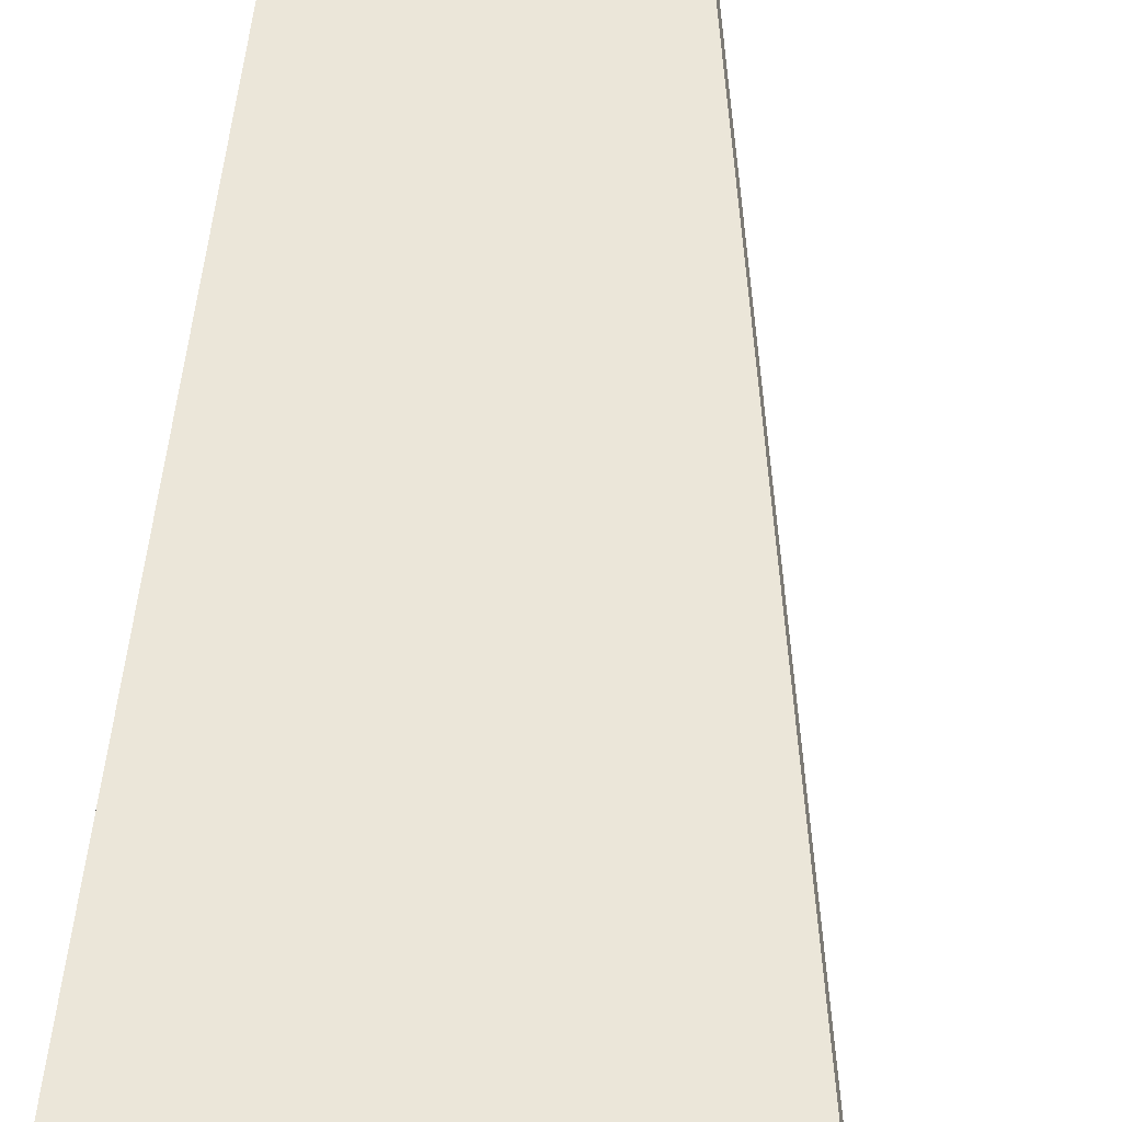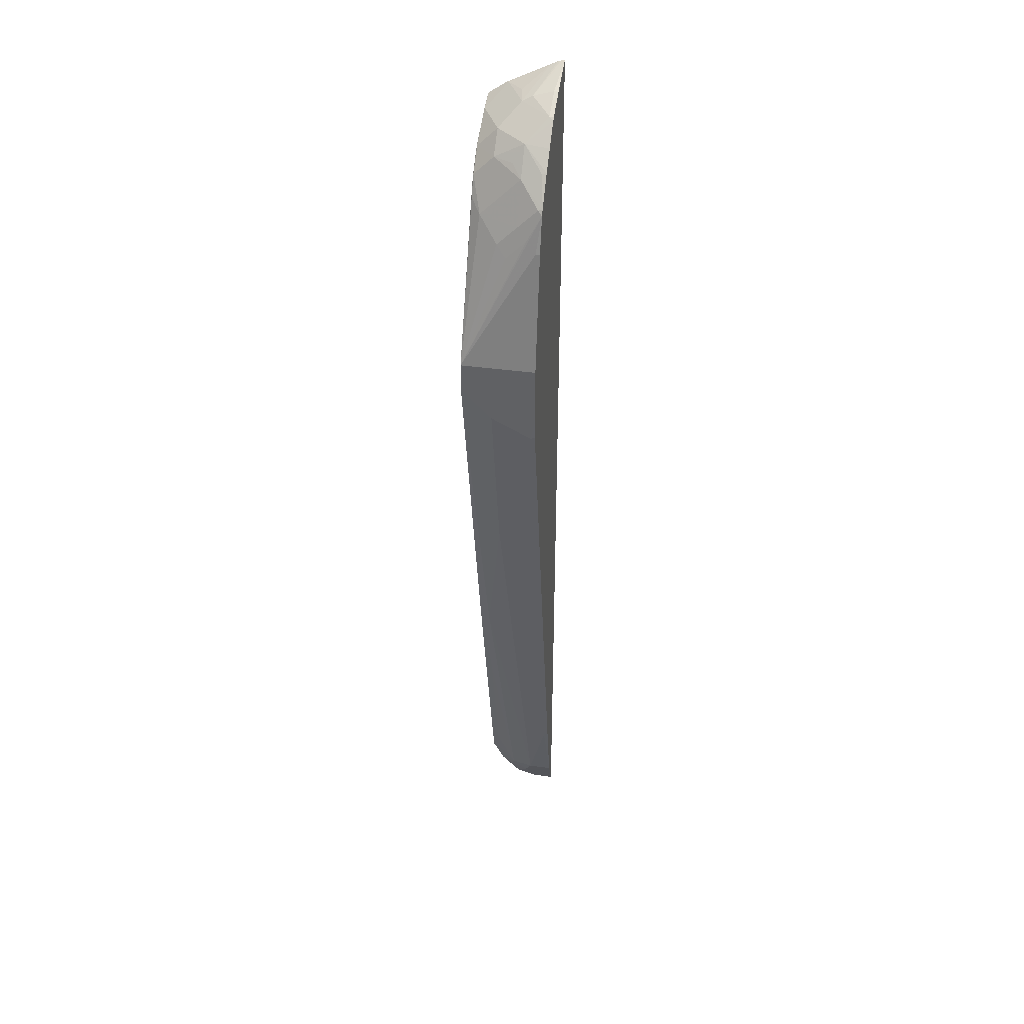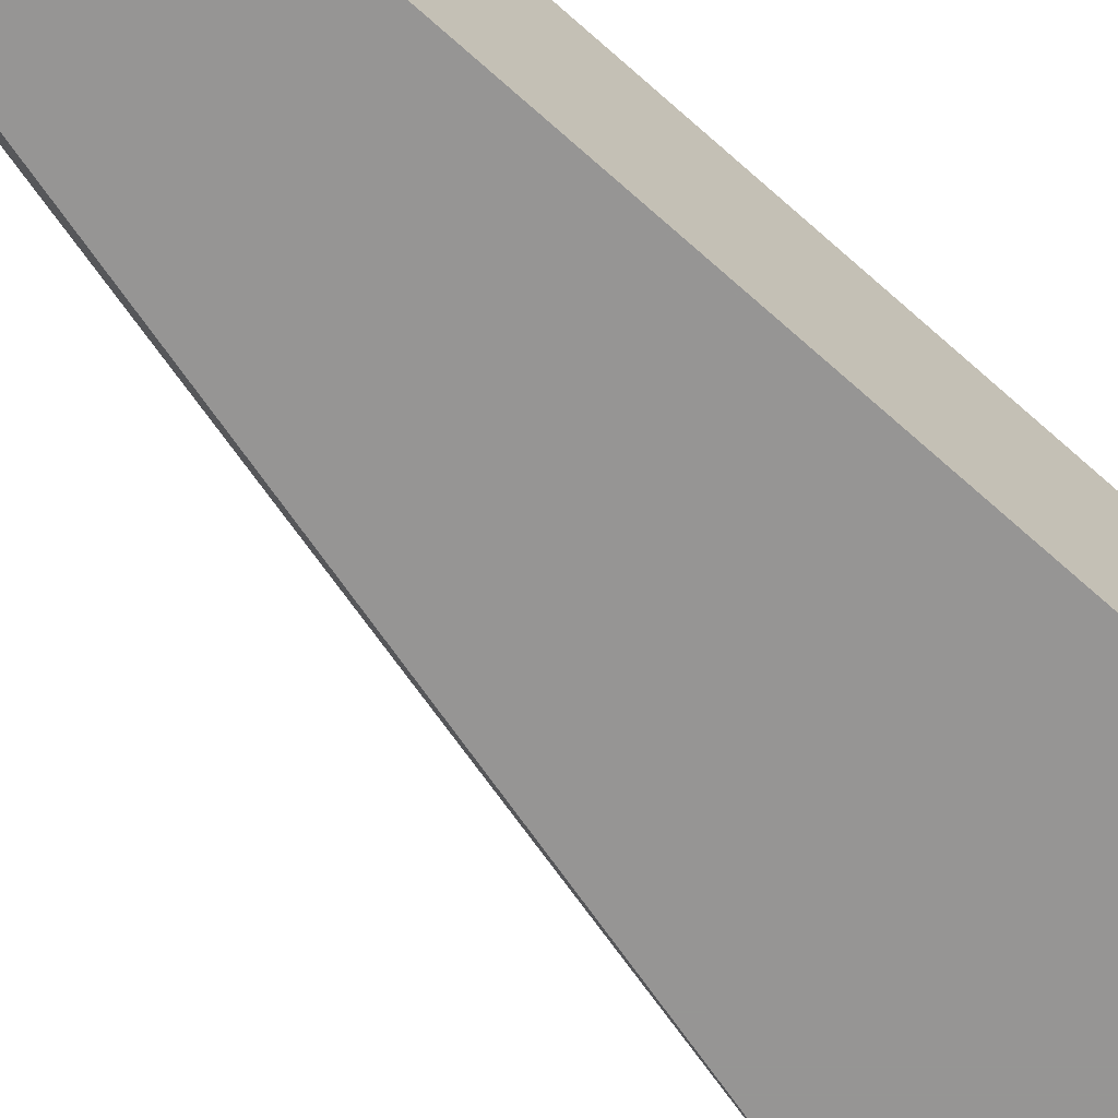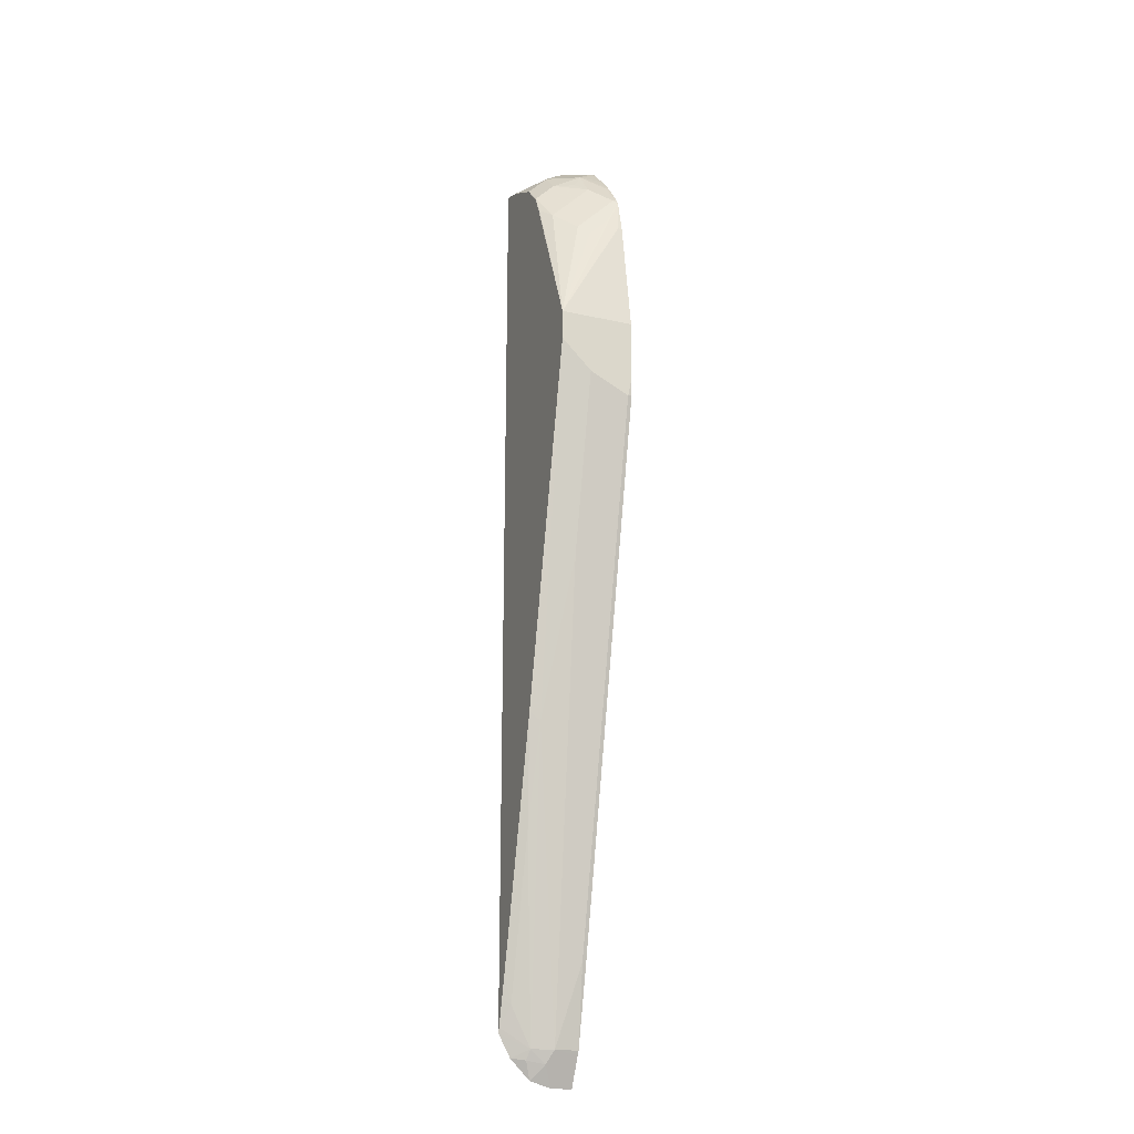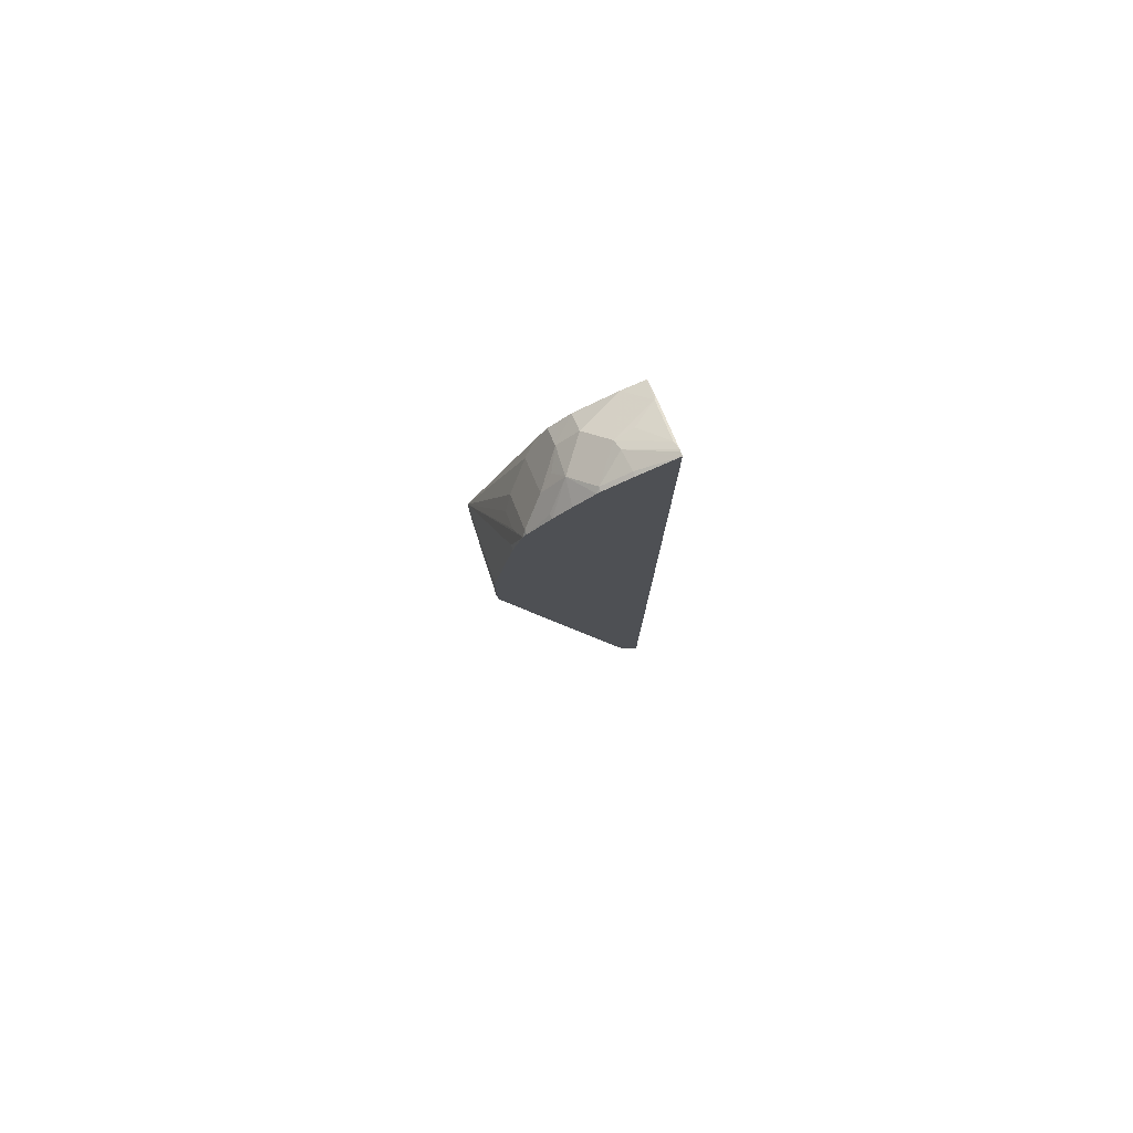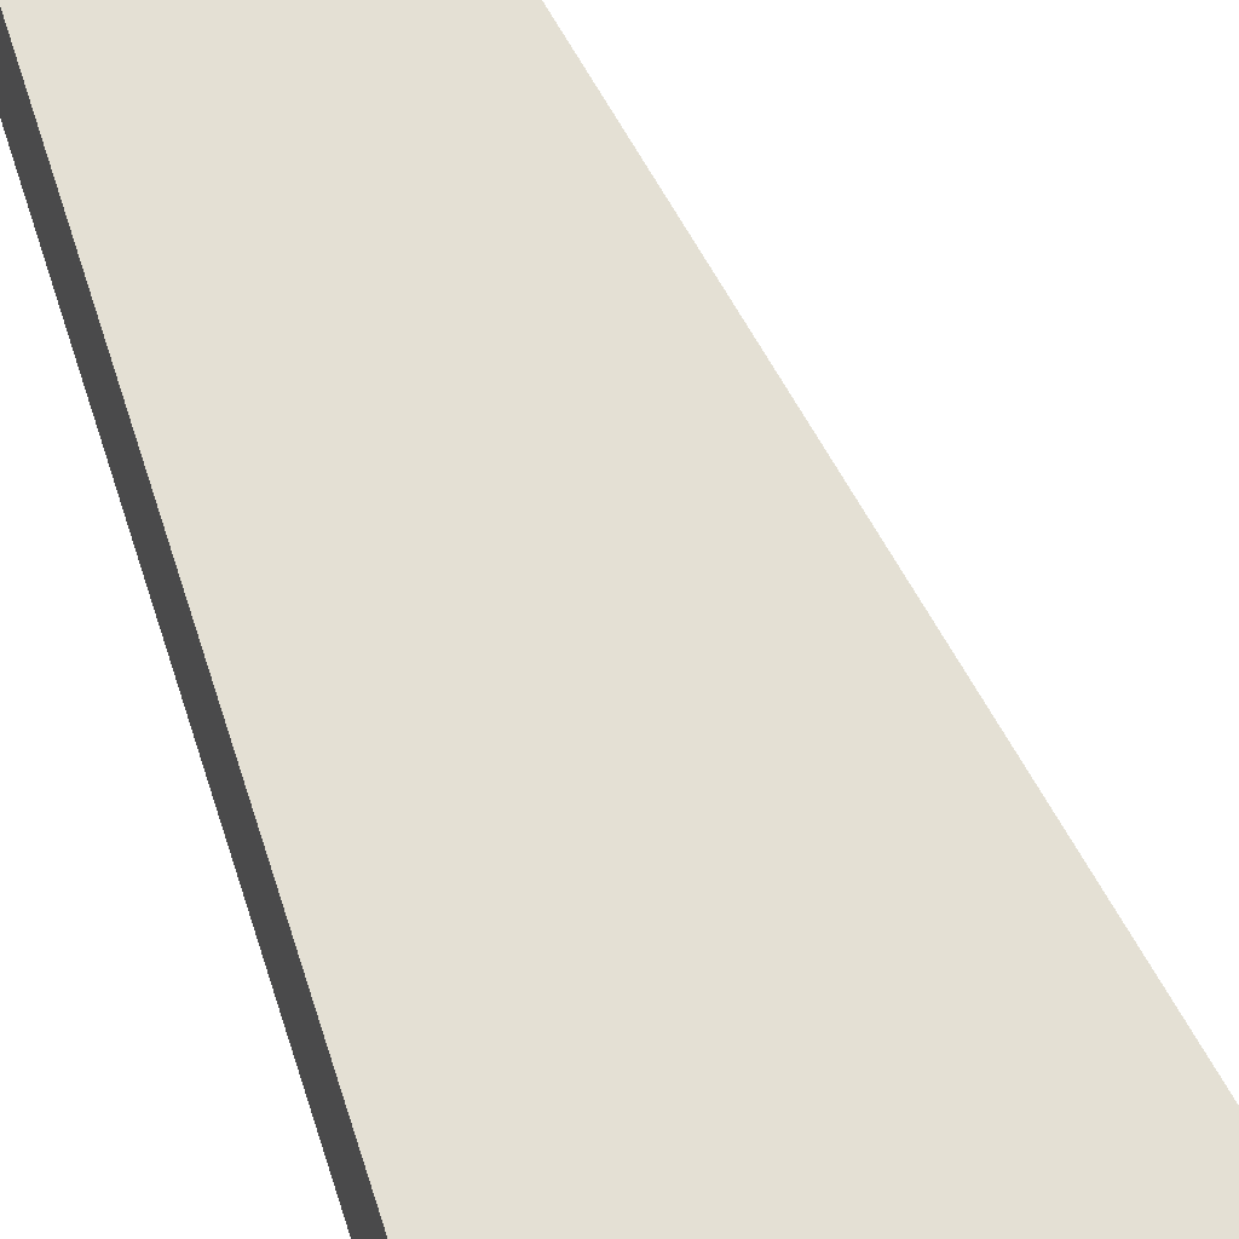
<metadata>
{"format":"obj","ext":"obj","renderer":"f3d","projection":"perspective","resolution":1024,"background":"white","views":[{"elev":56.4,"azim":-172.0,"up":"+Z"},{"elev":38.2,"azim":-79.8,"up":"+Y"},{"elev":-67.6,"azim":47.5,"up":"+Z"},{"elev":-20.5,"azim":-112.5,"up":"+Y"},{"elev":79.3,"azim":-18.8,"up":"+Y"},{"elev":66.1,"azim":163.1,"up":"+Z"}]}
</metadata>
<code>
v -0.1477 0.6357 0.004368
v -0.1477 0.6349 0.0004339
v -0.1885 0.6145 -0.02066
v -0.1859 0.6196 -4.17e-06
v -0.1859 0.6196 0.004368
v -0.1477 -0.3862 0.004368
v -0.1477 0.634 -0.002209
v -0.1911 0.6093 -0.03099
v -0.2135 0.6059 -4.17e-06
v -0.1888 0.6182 0.004368
v -0.149 -0.3837 0.004368
v -0.1477 -0.3862 -0.01752
v -0.1477 0.6286 -0.01304
v -0.1498 0.6299 -0.01034
v -0.1498 0.6093 -0.05164
v -0.1704 0.5886 -0.07229
v -0.2117 0.5886 -0.05164
v -0.1722 0.6127 -0.03443
v -0.2169 0.6033 0.004368
v -0.2135 0.6059 0.004368
v -0.2341 0.5852 -0.02066
v -0.1584 -0.3649 -0.02755
v -0.1631 -0.3555 0.004368
v -0.1477 -0.3799 -0.03974
v -0.1477 0.6134 -0.04352
v -0.1477 0.6093 -0.05164
v -0.1477 0.6079 -0.05435
v -0.1477 0.5969 -0.07028
v -0.1494 0.5947 -0.07277
v -0.1702 0.5882 -0.07277
v -0.2117 0.568 -0.07229
v -0.2324 0.568 -0.05164
v -0.237 0.5837 0.004368
v -0.2427 0.568 -0.03099
v -0.2556 0.5577 -0.02066
v -0.2548 0.5646 -4.17e-06
v -0.254 0.566 0.004368
v -0.1653 -0.3511 -0.02066
v -0.1601 -0.3511 -0.04389
v -0.1549 -0.3614 -0.04647
v -0.1653 -0.3511 0.004368
v -0.1477 -0.3718 -0.04786
v -0.1477 0.5947 -0.07277
v -0.2115 0.5675 -0.07277
v -0.2324 0.5473 -0.07229
v -0.2556 0.5164 -0.06197
v -0.2763 0.5164 -0.02066
v -0.2763 0.537 -4.17e-06
v -0.2761 0.5385 0.004368
v -0.2685 0.124 -0.04131
v -0.2272 -0.04129 -0.06197
v -0.1859 -0.2685 -4.17e-06
v -0.2272 -0.08261 -4.17e-06
v -0.2892 0.2065 -0.02066
v -0.2014 -0.1445 -0.06455
v -0.1601 -0.3098 -0.06455
v -0.1495 -0.3305 -0.07277
v -0.1477 -0.3362 -0.07277
v -0.1477 -0.3592 -0.0604
v -0.185 -0.2676 0.004368
v -0.2321 0.5464 -0.07277
v -0.2427 0.5267 -0.07229
v -0.3098 0.3717 -0.07277
v -0.2763 0.4957 -0.04131
v -0.2796 0.5326 0.004368
v -0.284 0.4854 -0.03099
v -0.3098 0.3098 -0.04131
v -0.2248 -0.03169 -0.07277
v -0.3098 0.3304 -0.06197
v -0.3074 0.3304 -0.07277
v -0.3047 0.318 -0.07277
v -0.3098 0.2891 -4.17e-06
v -0.2264 -0.08171 0.004368
v -0.2042 -0.1143 -0.07277
v -0.1629 -0.2796 -0.07277
v -0.1568 -0.3032 -0.07277
v -0.2415 0.5276 -0.07277
v -0.3098 0.3412 -0.07277
v -0.3098 0.3717 0.004368
v -0.3078 0.3841 -0.01653
v -0.2892 0.4957 -4.17e-06
v -0.284 0.506 -0.01034
v -0.2892 0.4957 0.004368
v -0.309 0.29 0.004368
v -0.3098 0.3098 0.004368
f 38 52 53
f 38 53 54
f 38 51 39
f 38 54 67
f 38 67 50
f 39 55 56
f 38 41 52
f 39 56 57
f 41 60 52
f 39 58 59
f 39 59 40
f 39 51 55
f 40 59 42
f 44 61 45
f 45 61 62
f 38 50 51
f 45 62 46
f 39 57 58
f 36 49 37
f 29 63 77
f 35 48 49
f 46 62 63
f 29 74 68
f 29 68 71
f 29 71 70
f 29 70 78
f 29 78 63
f 29 77 61
f 29 61 44
f 29 44 30
f 30 44 31
f 31 44 45
f 31 45 32
f 32 45 46
f 32 46 35
f 32 35 34
f 35 46 47
f 35 47 48
f 35 49 36
f 46 63 64
f 63 81 65
f 47 65 48
f 63 78 69
f 63 69 67
f 63 67 72
f 63 72 85
f 63 85 79
f 63 79 80
f 63 80 81
f 63 65 82
f 63 82 66
f 63 66 64
f 65 66 82
f 65 81 83
f 69 78 70
f 72 84 85
f 79 83 80
f 80 83 81
f 29 75 74
f 62 77 63
f 61 77 62
f 56 76 57
f 56 75 76
f 47 64 66
f 47 66 65
f 48 65 49
f 50 67 51
f 51 68 55
f 51 67 69
f 51 69 70
f 51 70 71
f 46 64 47
f 51 71 68
f 52 73 53
f 53 72 54
f 53 73 84
f 53 84 72
f 54 72 67
f 55 74 75
f 55 75 56
f 55 68 74
f 52 60 73
f 29 76 75
f 1 6 12
f 29 58 57
f 1 24 42
f 1 42 59
f 1 59 58
f 1 58 43
f 1 43 28
f 1 28 27
f 1 27 26
f 1 26 25
f 1 25 13
f 1 13 7
f 1 7 2
f 2 7 3
f 3 7 8
f 3 8 9
f 3 9 4
f 4 10 5
f 4 9 10
f 1 12 24
f 6 11 12
f 29 57 76
f 1 23 11
f 1 2 3
f 1 3 4
f 1 4 5
f 1 5 10
f 1 10 20
f 1 20 19
f 1 19 33
f 1 33 37
f 1 37 49
f 1 49 65
f 1 65 83
f 1 83 79
f 1 79 85
f 1 85 84
f 1 84 73
f 1 73 60
f 1 60 41
f 1 11 6
f 7 13 14
f 1 41 23
f 8 15 16
f 16 31 17
f 17 31 32
f 17 32 21
f 19 21 33
f 21 32 34
f 21 34 35
f 21 35 36
f 21 37 33
f 22 23 38
f 22 38 39
f 22 39 40
f 22 40 24
f 23 41 38
f 24 40 42
f 28 43 29
f 29 43 58
f 7 14 8
f 16 30 31
f 16 29 30
f 21 36 37
f 15 29 16
f 8 16 17
f 15 25 26
f 8 17 9
f 8 14 18
f 8 18 15
f 9 19 20
f 9 17 21
f 9 21 19
f 11 22 12
f 9 20 10
f 12 22 24
f 13 25 14
f 14 25 15
f 14 15 18
f 15 26 27
f 15 27 28
f 11 23 22
f 15 28 29

</code>
